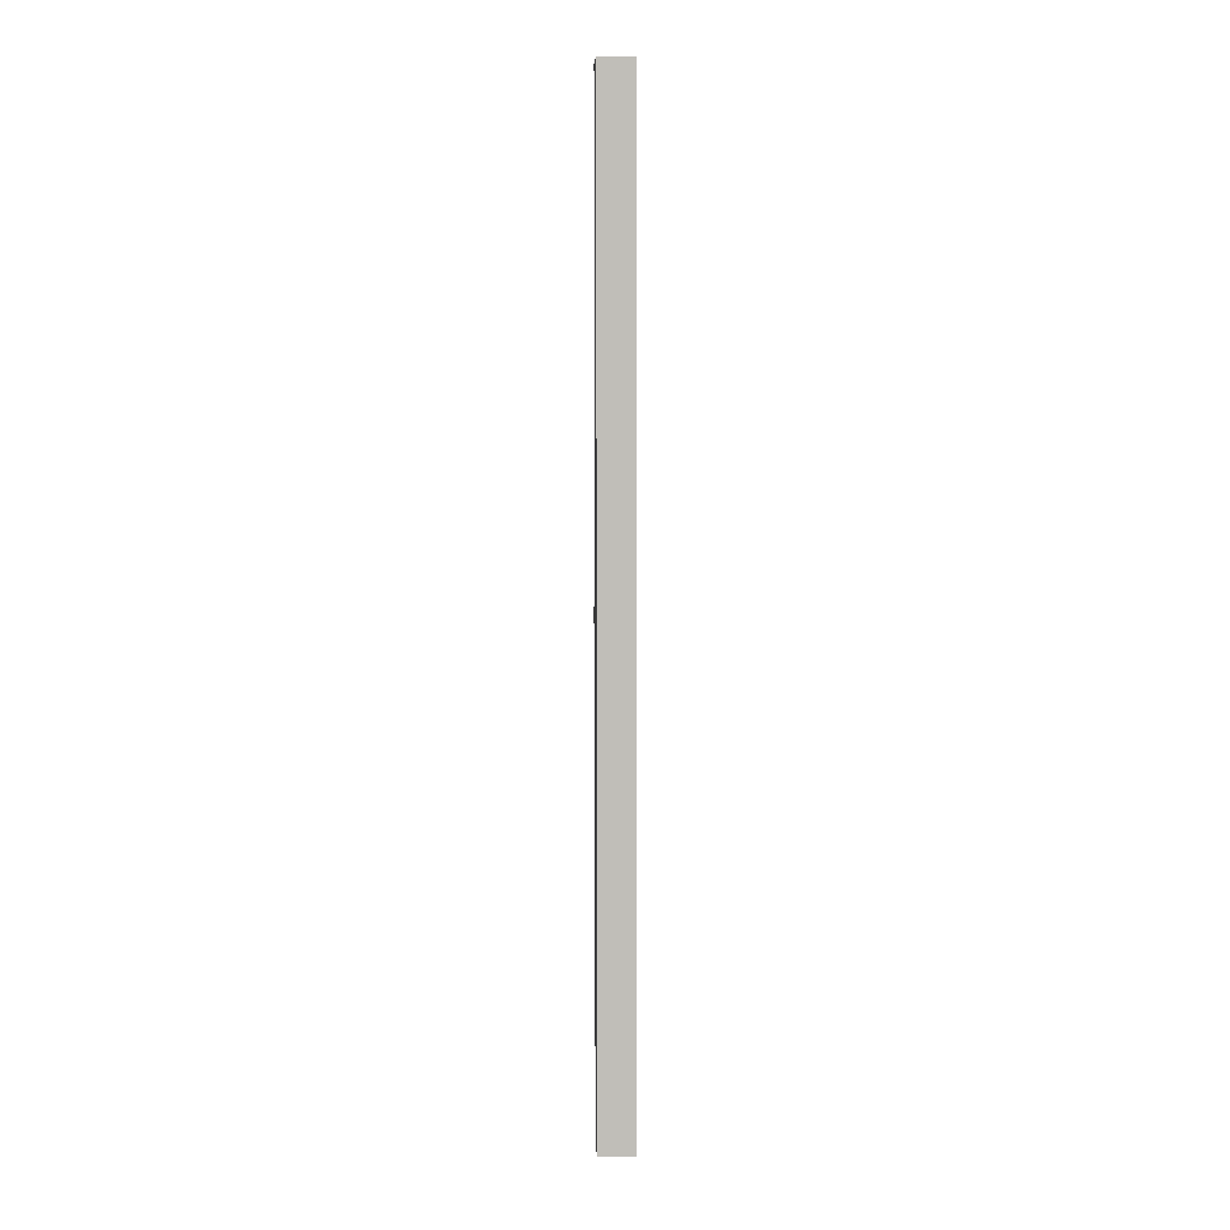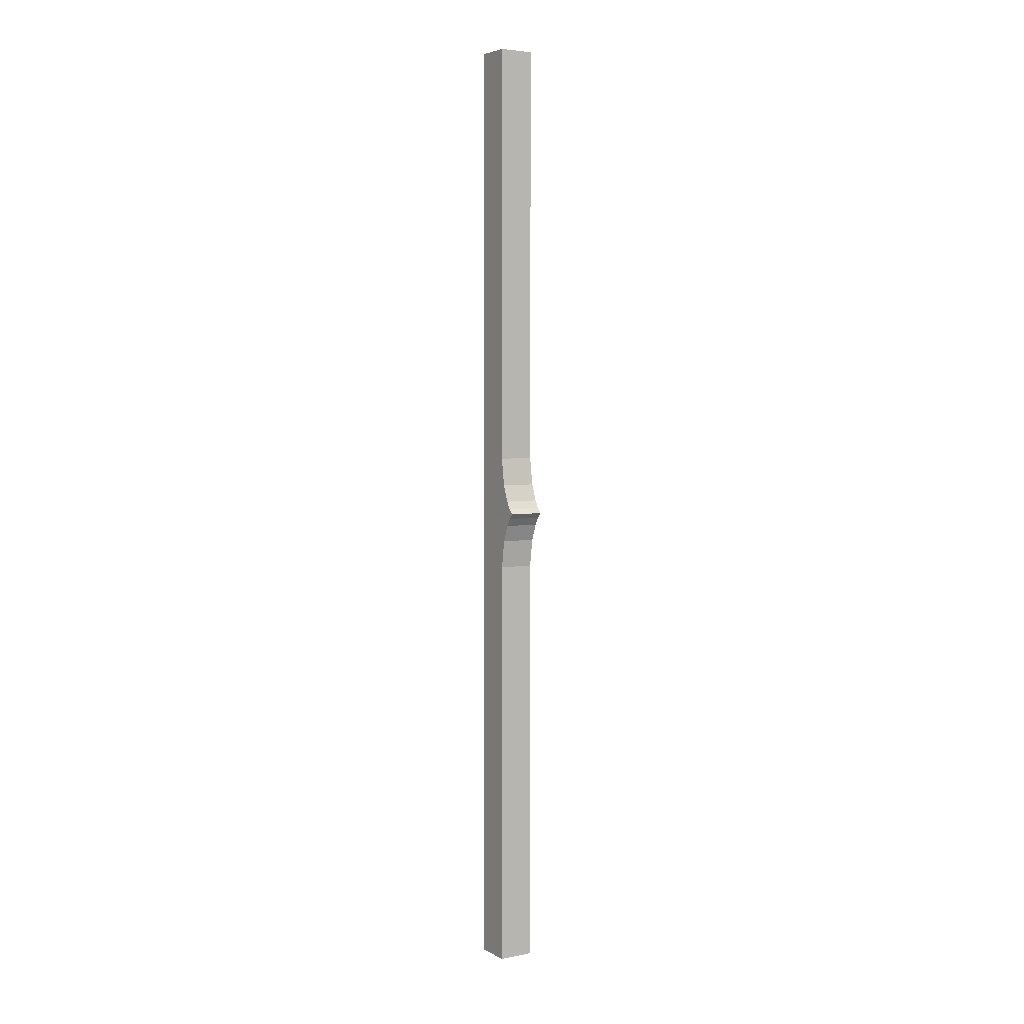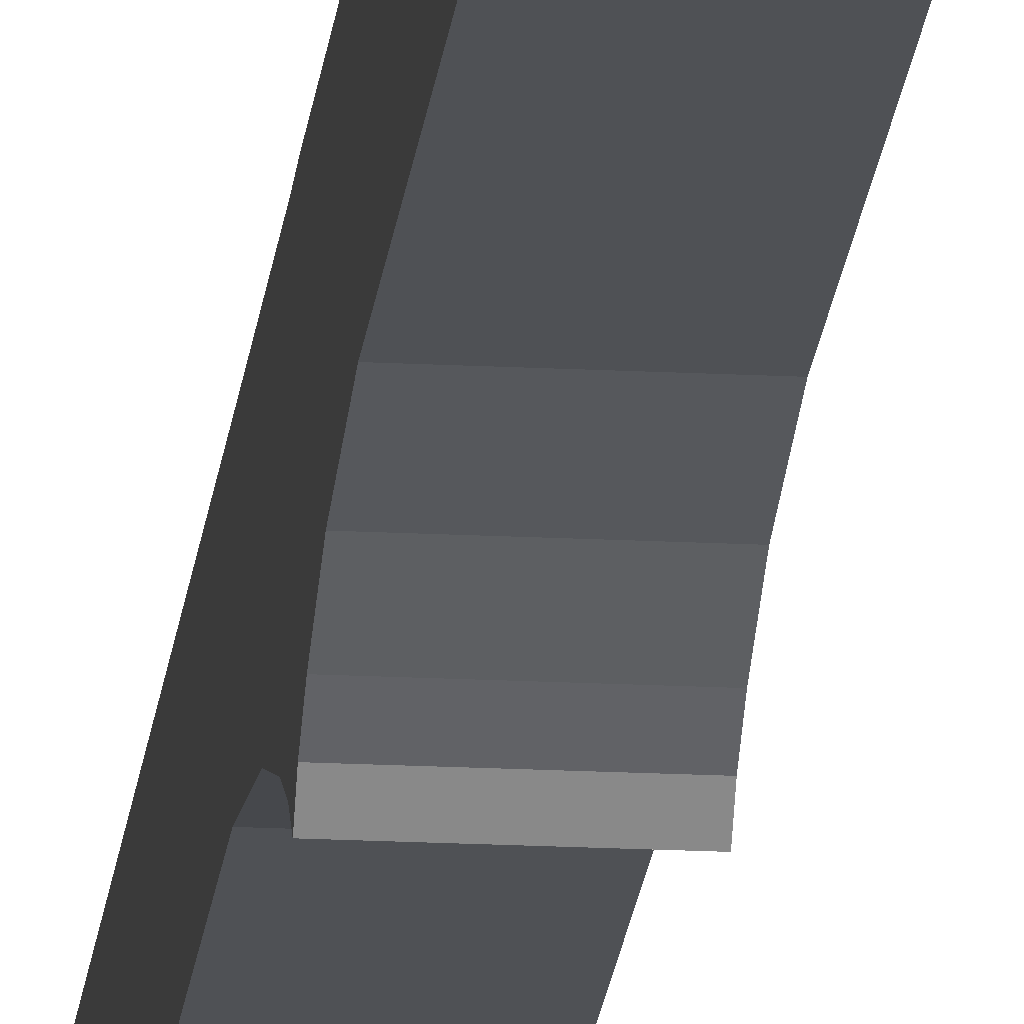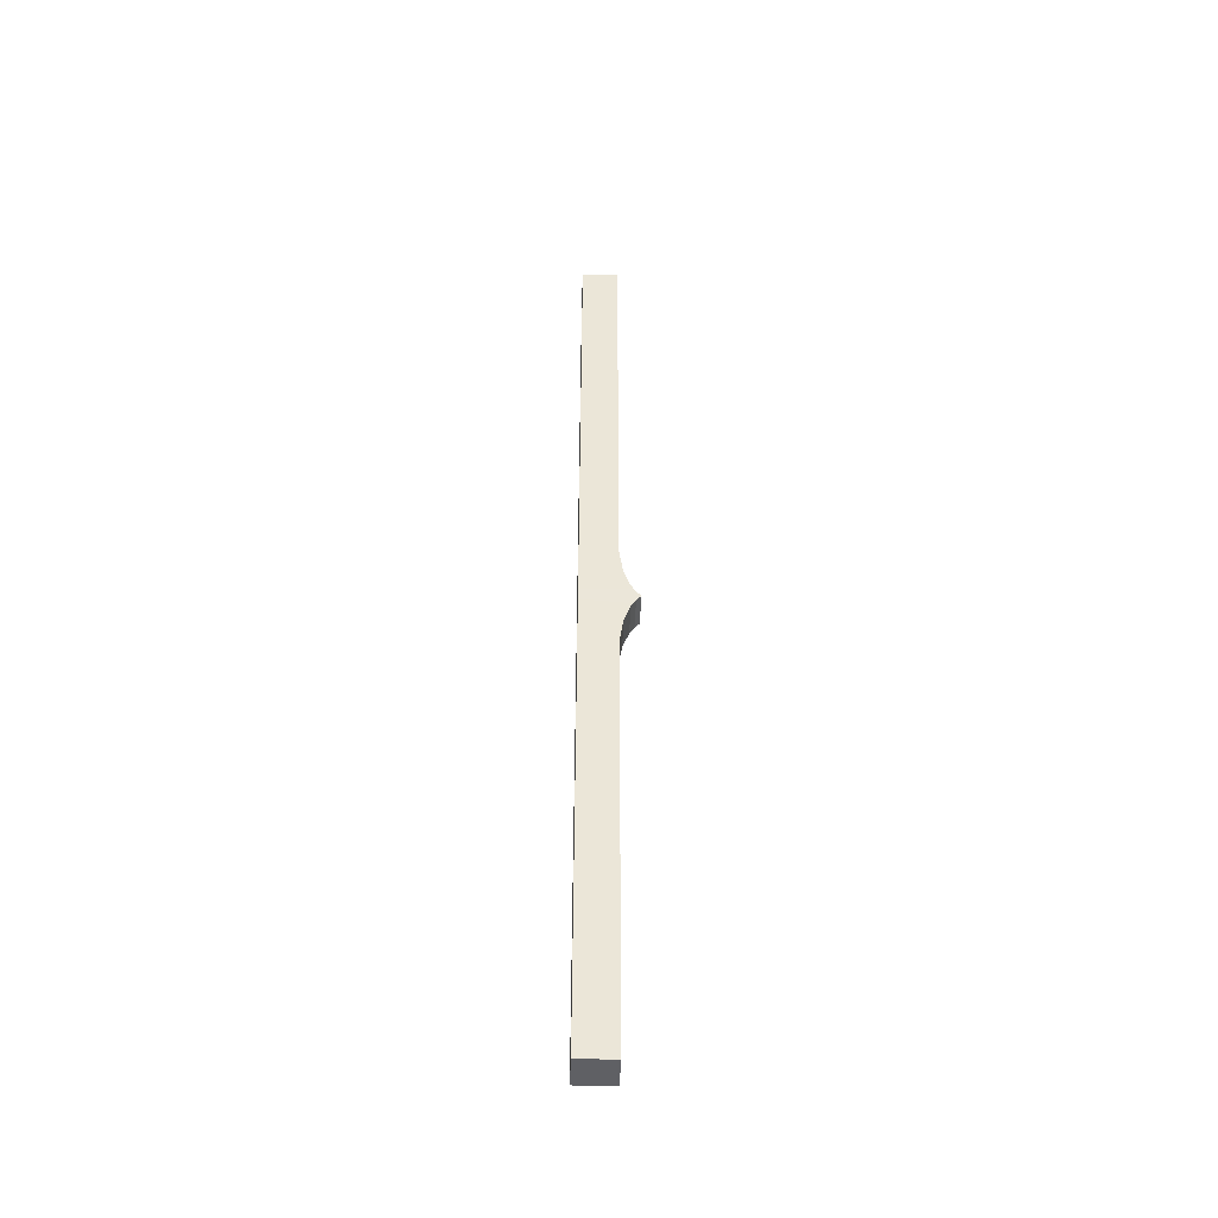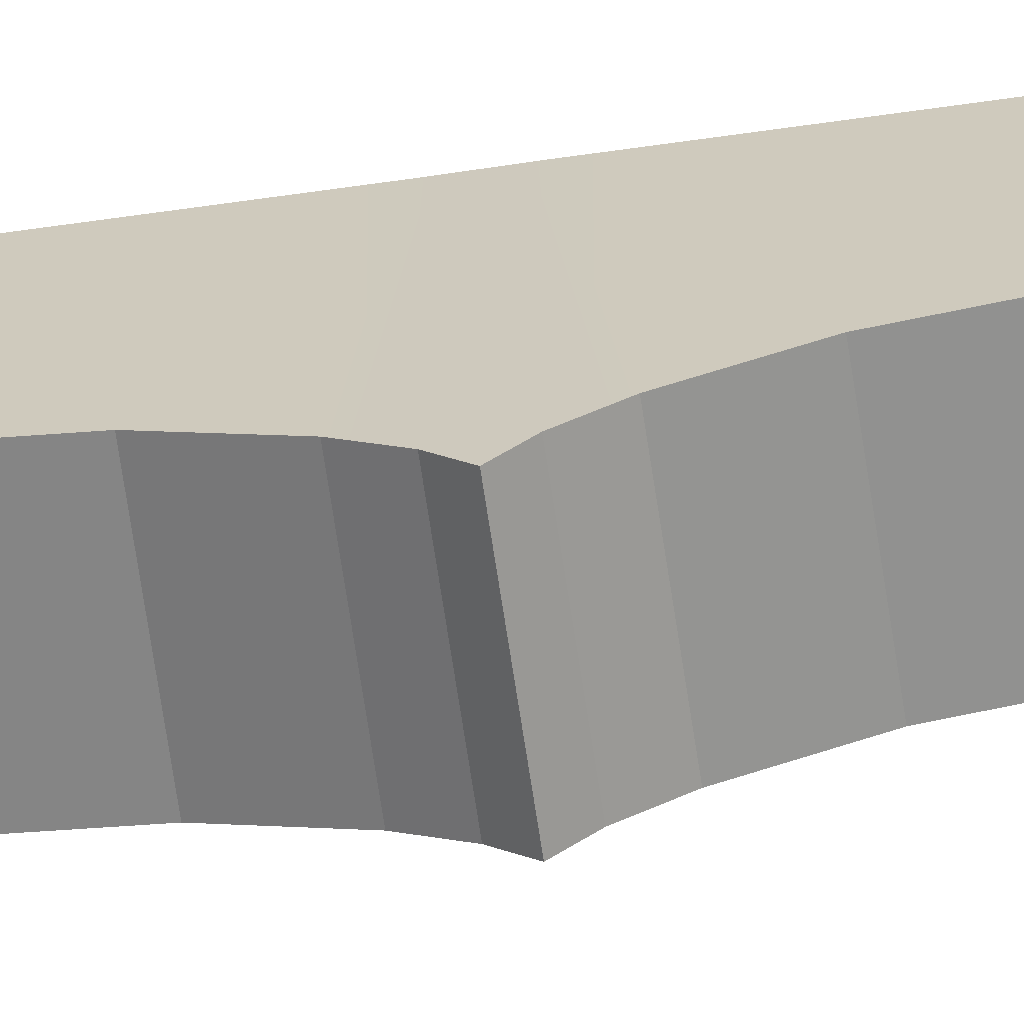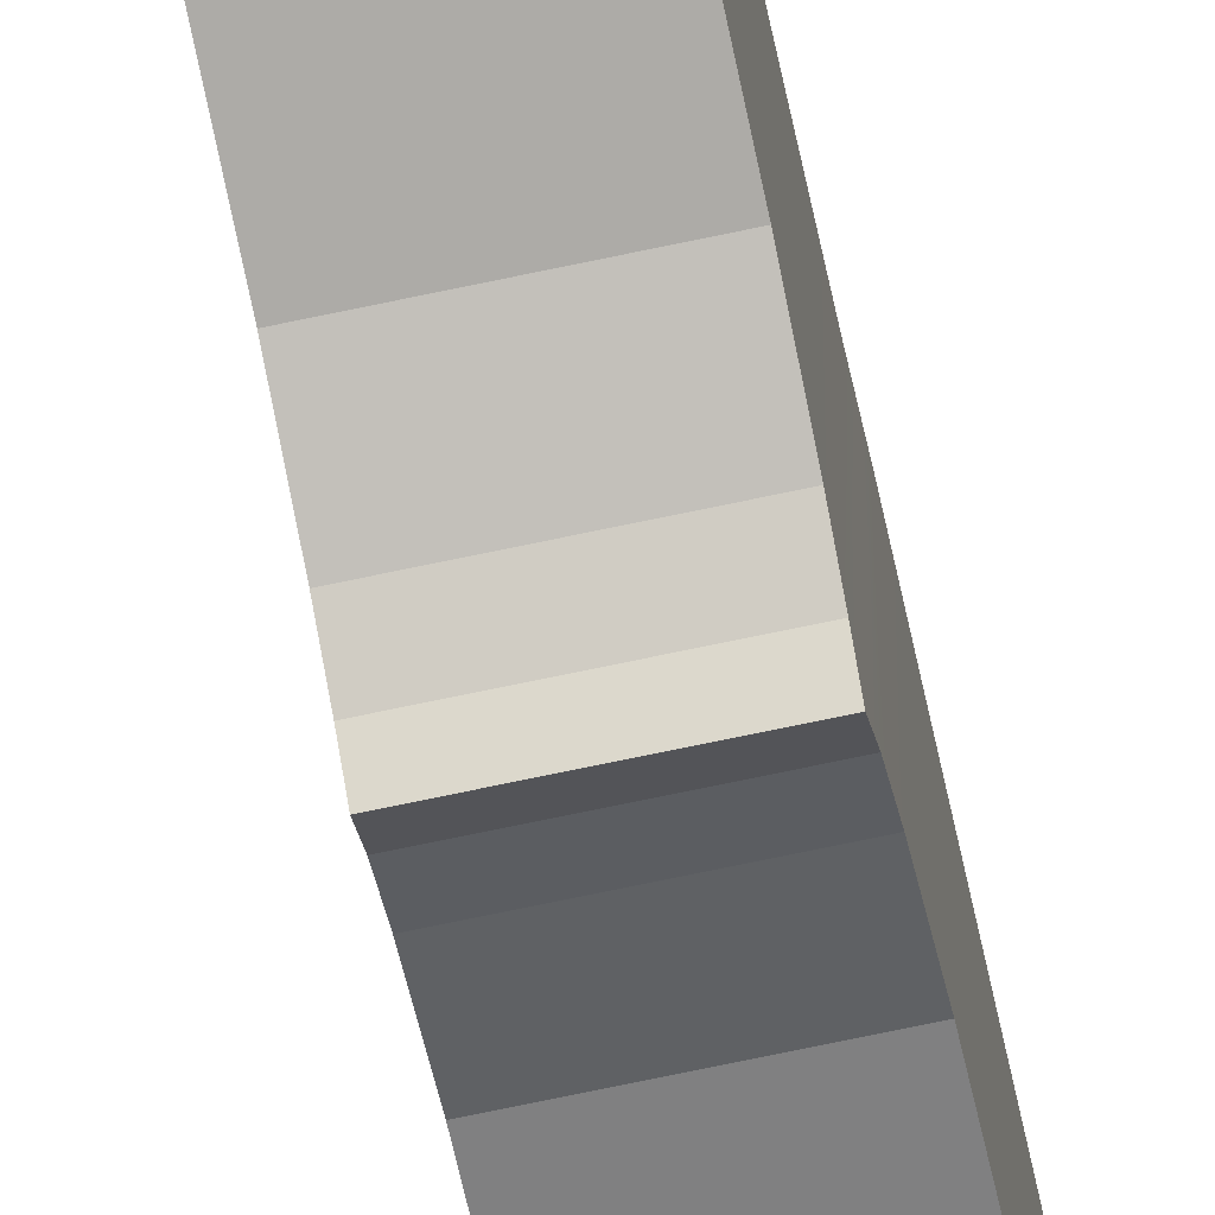
<metadata>
{"format":"obj","ext":"obj","renderer":"f3d","projection":"perspective","resolution":1024,"background":"white","views":[{"elev":4.3,"azim":176.9,"up":"+Z"},{"elev":4.5,"azim":-32.2,"up":"+Z"},{"elev":-19.3,"azim":174.4,"up":"+Y"},{"elev":-45.2,"azim":-92.3,"up":"+Z"},{"elev":-64.6,"azim":-81.7,"up":"+Y"},{"elev":-68.4,"azim":12.2,"up":"+Y"}]}
</metadata>
<code>
o BalconyHanrailLong_21_BalconyHanrailLong
v 0.03127 0.03309 -0.1014
v 0.03074 -0.03141 -0.8493
v 0.03074 0.03309 -0.8493
v 0.03127 -0.03141 -0.1014
v -0.0311 0.03309 -0.1014
v -0.03163 0.03309 -0.8493
v -0.03163 -0.03141 -0.8493
v -0.0311 -0.03141 -0.1014
v -0.0311 -0.0501 -0.0227
v 0.03127 -0.0501 -0.0227
v -0.0311 -0.05851 -0.008821
v 0.03127 -0.05851 -0.008821
v -0.03119 -0.06692 0
v 0.03119 -0.06692 -0
v -0.0311 -0.03888 -0.05208
v 0.03127 -0.03888 -0.05208
v -0.03127 0.03309 0.1014
v -0.03074 -0.03141 0.8493
v -0.03074 0.03309 0.8493
v -0.03127 -0.03141 0.1014
v 0.0311 0.03309 0.1014
v 0.03163 0.03309 0.8493
v 0.03163 -0.03141 0.8493
v 0.0311 -0.03141 0.1014
v -0.03127 -0.05851 0.008821
v 0.0311 -0.05851 0.008821
v -0.03127 -0.0501 0.0227
v 0.0311 -0.0501 0.0227
v -0.03127 -0.03888 0.05208
v 0.0311 -0.03888 0.05208
v 0.03127 0.03309 -0.008821
v 0.03127 0.03309 -0.0227
v 0.03127 0.03309 -0.05208
v -0.03127 0.03309 0.008821
v -0.03127 0.03309 0.0227
v -0.03127 0.03309 0.05208
v -0.0311 0.03309 -0.008821
v -0.0311 0.03309 -0.0227
v -0.0311 0.03309 -0.05208
v -0.03119 0.03309 0
v 0.03119 0.03309 -0
v 0.0311 0.03309 0.008821
v 0.0311 0.03309 0.0227
v 0.0311 0.03309 0.05208
f 1 2 3
f 2 1 4
f 5 6 7
f 5 7 8
f 9 10 11
f 12 11 10
f 2 7 3
f 6 3 7
f 11 12 13
f 14 13 12
f 8 4 15
f 16 15 4
f 8 2 4
f 8 7 2
f 15 16 9
f 10 9 16
f 17 18 19
f 18 17 20
f 21 22 23
f 21 23 24
f 25 26 27
f 28 27 26
f 18 23 19
f 22 19 23
f 13 14 25
f 26 25 14
f 29 30 20
f 24 20 30
f 24 23 18
f 18 20 24
f 27 28 29
f 30 29 28
f 31 12 10
f 31 10 32
f 16 32 10
f 32 16 33
f 4 33 16
f 33 4 1
f 34 25 27
f 34 27 35
f 29 35 27
f 35 29 36
f 20 36 29
f 36 20 17
f 37 9 11
f 38 9 37
f 38 15 9
f 38 39 15
f 39 8 15
f 8 39 5
f 5 3 6
f 3 5 1
f 39 1 5
f 1 39 33
f 38 33 39
f 33 38 32
f 37 32 38
f 32 37 31
f 40 31 37
f 31 40 41
f 34 41 40
f 41 34 42
f 35 42 34
f 42 35 43
f 36 43 35
f 43 36 44
f 17 44 36
f 44 17 21
f 19 21 17
f 21 19 22
f 42 28 26
f 43 28 42
f 43 30 28
f 43 44 30
f 44 24 30
f 24 44 21
f 41 12 31
f 41 14 12
f 41 26 14
f 42 26 41
f 37 11 40
f 40 11 13
f 40 13 25
f 40 25 34

</code>
